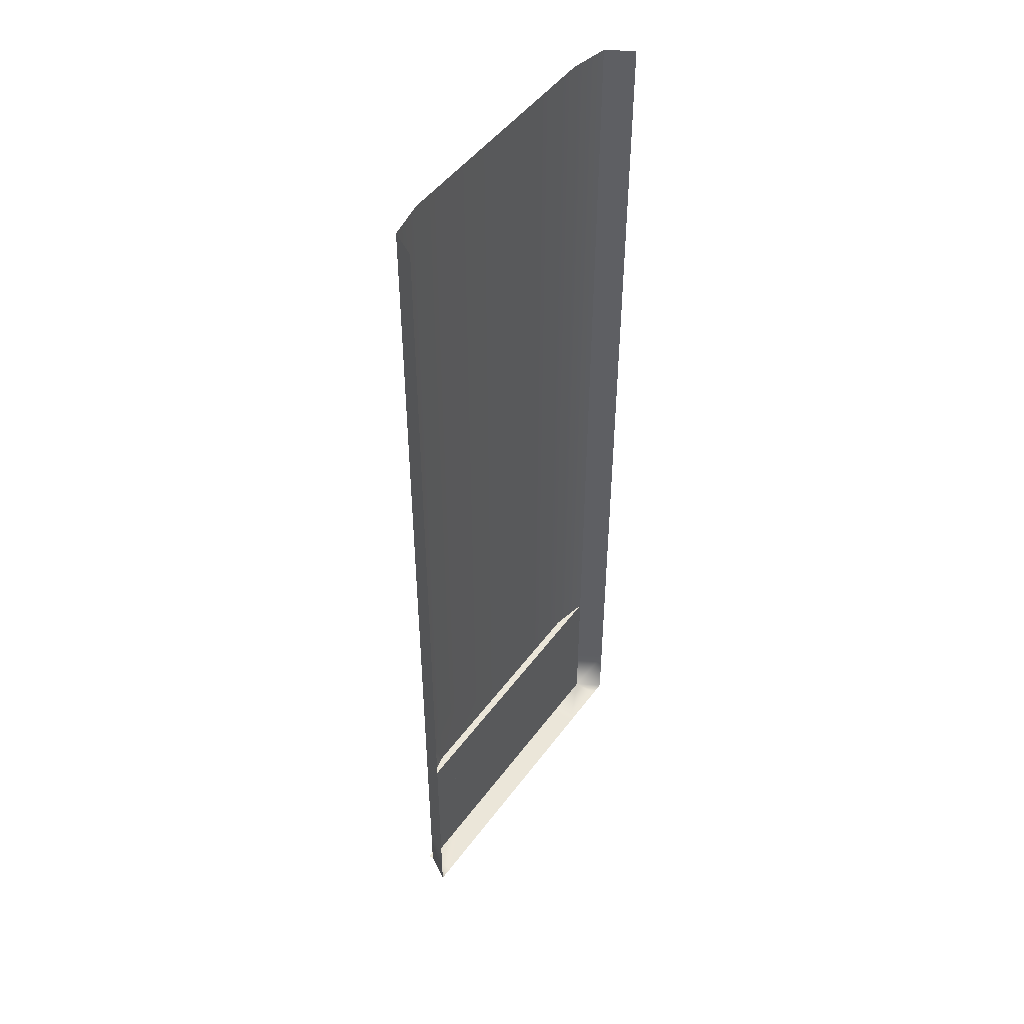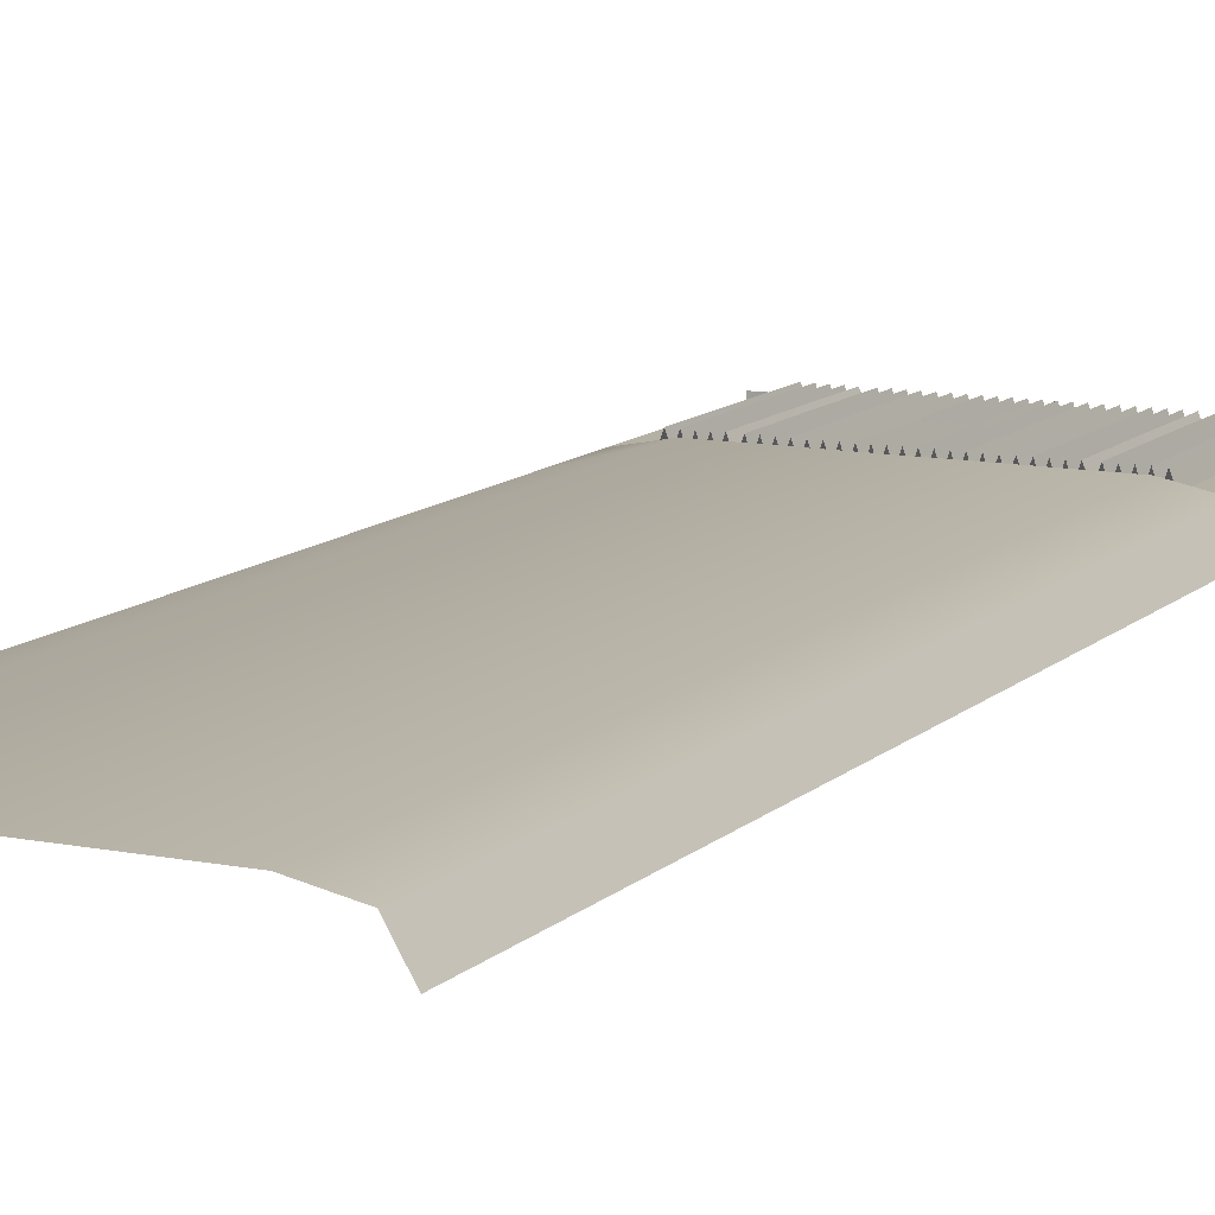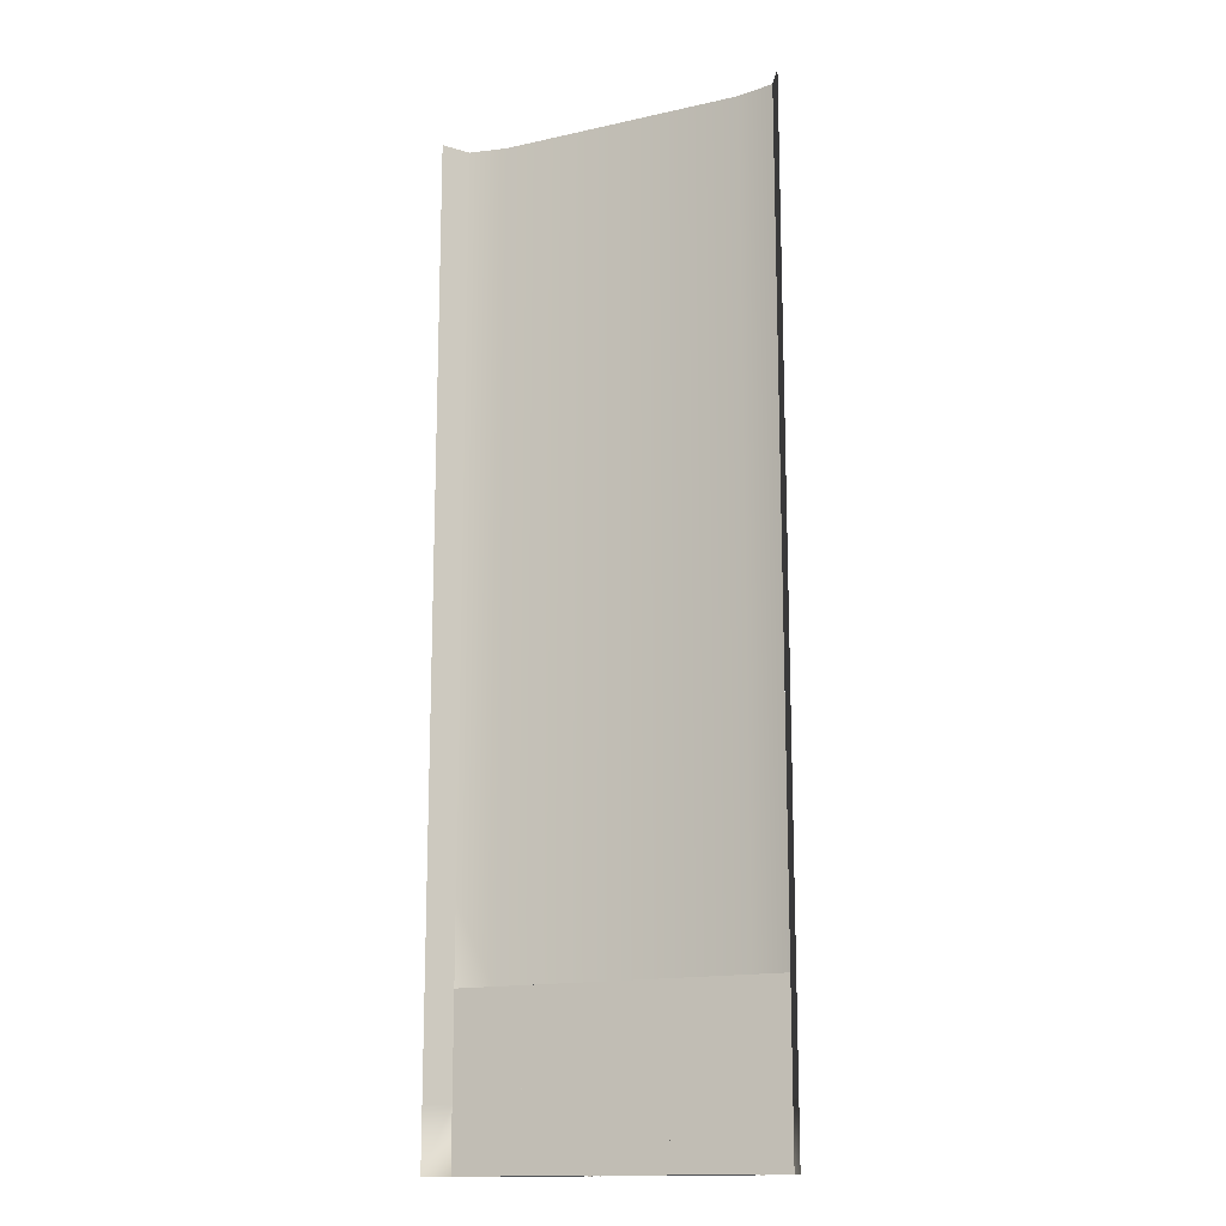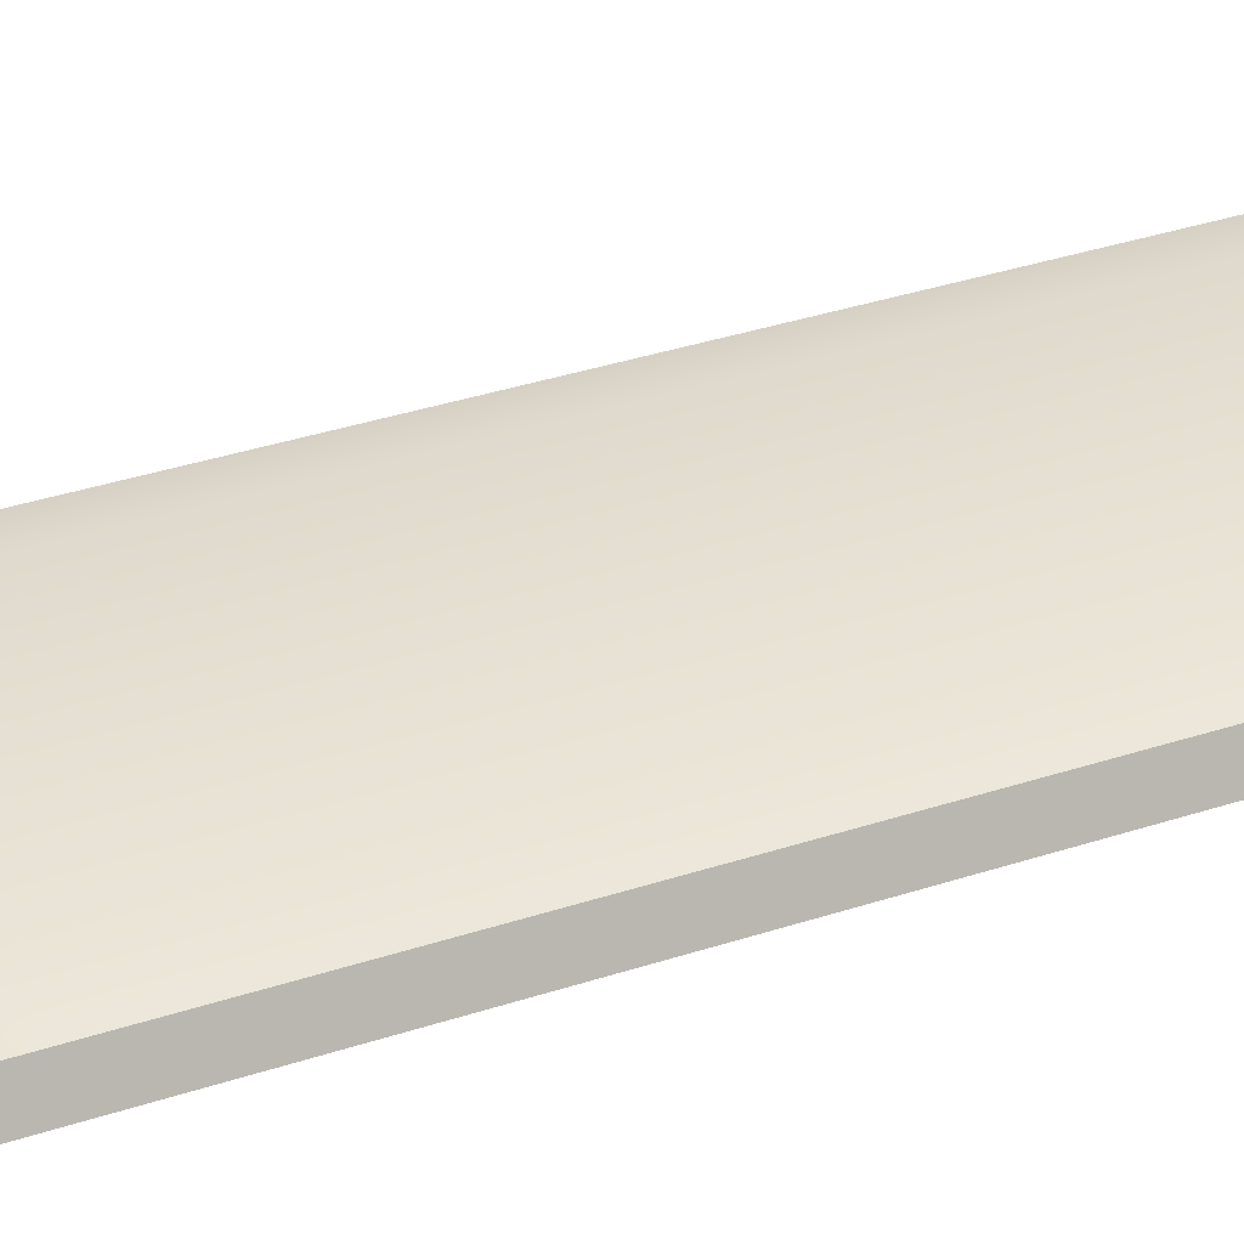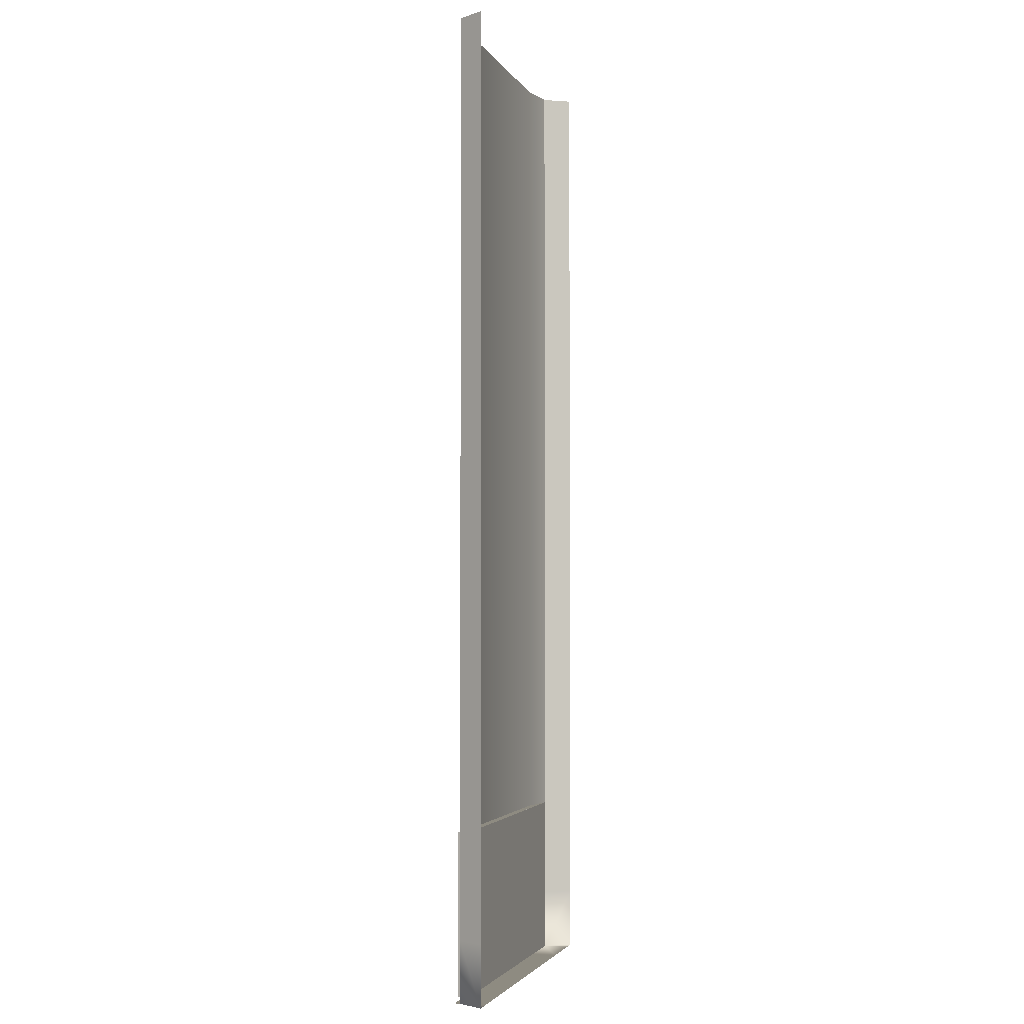
<metadata>
{"format":"obj","ext":"obj","renderer":"f3d","projection":"perspective","resolution":1024,"background":"white","views":[{"elev":48.0,"azim":-55.5,"up":"+Z"},{"elev":11.4,"azim":26.2,"up":"+Y"},{"elev":-14.9,"azim":25.8,"up":"+Z"},{"elev":38.3,"azim":-112.3,"up":"+Y"},{"elev":-2.7,"azim":-73.9,"up":"+Z"}]}
</metadata>
<code>
v  0.0068 0.2 -5.333
v  -8 0.2 -5.333
v  -8 0.2 -0
v  0.0048 0.2 -0
v  10.5 -0.3 -5.333
v  8 0.2 -5.333
v  8 0.2 -0
v  10.5 -0.3 -0
v  -10.5 -0.3 5.333
v  -8 0.2 5.333
v  -10.5 -0.3 -0
v  -0.005 0.2 26.67
v  -8 0.2 26.67
v  -8 0.2 32
v  -0.007 0.2 32
v  -0.003 0.2 21.33
v  -8 0.2 21.33
v  -0.001 0.2 16
v  -8 0.2 16
v  0.0008 0.2 10.67
v  -8 0.2 10.67
v  0.0028 0.2 5.333
v  -8 0.2 -16
v  0.0106 0.2 -16
v  0.0126 0.2 -21.33
v  -8 0.2 -21.33
v  0.0088 0.2 -10.67
v  -8 0.2 -10.67
v  10.5 -0.3 26.67
v  8 0.2 26.67
v  8 0.2 32
v  10.5 -0.3 32
v  10.5 -0.3 21.33
v  8 0.2 21.33
v  10.5 -0.3 16
v  8 0.2 16
v  10.5 -0.3 10.67
v  8 0.2 10.67
v  10.5 -0.3 5.333
v  8 0.2 5.333
v  8 0.2 -16
v  10.5 -0.3 -16
v  10.5 -0.3 -21.33
v  8 0.2 -21.33
v  8 0.2 -10.67
v  10.5 -0.3 -10.67
v  -10.5 -0.3 -16
v  -10.41 -0.3 -21.33
v  -10.5 -0.3 -21.33
v  -10.5 -0.3 -10.67
v  -10.5 -0.3 -5.333
v  -10.5 -0.3 26.67
v  -10.5 -0.3 32
v  -10.5 -0.3 21.33
v  -10.5 -0.3 16
v  -10.5 -0.3 10.67
v  0.5906 -0.3 -21.33
v  -0.0025 -0.3002 -21.33
v  -0.6006 -0.3 -21.33
v  -9.368 -0.3 -21.33
v  -4.32 -0.3 -21.33
v  -3.767 -0.3 -21.33
v  -3.208 -0.3 -21.33
v  -2.663 -0.3 -21.33
v  -1.132 -0.3 -21.33
v  1.122 -0.3 -21.33
v  1.653 -0.3 -21.33
v  3.198 -0.3 -21.33
v  3.757 -0.3 -21.33
v  4.31 -0.3 -21.33
v  9.358 -0.3 -21.33
v  9.898 -0.3 -21.33
v  10.5 -0.3 -32
v  10.5 0.05 -32
v  -10.5 0.05 -32
v  -10.5 -0.3 -32
v  -8.479 0.5 -26.67
v  -8.203 -0.3 -26.67
v  -8.204 -0.3 -32
v  -8.478 0.5 -32
v  -6.862 0.5 -32
v  -7.131 -0.3 -32
v  -7.128 -0.3 -26.67
v  -6.861 0.5 -26.67
v  -6.338 0.4841 -32
v  -6.599 -0.3 -32
v  -6.596 -0.3 -26.67
v  -6.329 0.5 -26.67
v  -7.923 0.5 -26.67
v  -7.659 -0.3 -26.67
v  -7.662 -0.3 -32
v  -7.925 0.5 -32
v  -7.392 0.5 -26.67
v  -7.393 0.5 -32
v  -8.758 -0.3 -26.67
v  -8.758 -0.3 -32
v  -5.654 0.4841 -32
v  -5.997 -0.3003 -32
v  -5.995 -0.3003 -26.67
v  -5.665 0.5 -26.67
v  -3.517 0.5 -26.67
v  -3.518 0.5 -32
v  -3.798 -0.3 -32
v  -3.796 -0.3 -26.67
v  -1.063 -0.3 -32
v  -1.063 -0.3 -26.67
v  -0.7961 0.5 -26.67
v  -0.7946 0.5 -32
v  -5.134 0.5 -32
v  -5.135 0.5 -26.67
v  -4.871 -0.3 -26.67
v  -4.871 -0.3 -32
v  -2.412 0.5 -32
v  -2.41 0.5 -26.67
v  -2.136 -0.3 -26.67
v  -2.138 -0.3 -32
v  -1.858 0.5 -32
v  -1.86 0.5 -26.67
v  -1.595 -0.3 -26.67
v  -1.595 -0.3 -32
v  -1.328 0.5 -26.67
v  -1.326 0.5 -32
v  0.0001 -0.3 -26.67
v  0.0001 -0.3 -32
v  -0.2628 0.5 -32
v  -0.2643 0.5 -26.67
v  -0.5317 -0.3 -32
v  -0.5317 -0.3 -26.67
v  -5.402 -0.3 -26.67
v  -5.402 -0.3 -32
v  -4.073 0.5 -26.67
v  -4.071 0.5 -32
v  -4.34 -0.3 -32
v  -4.34 -0.3 -26.67
v  -4.603 0.5 -32
v  -4.604 0.5 -26.67
v  -2.961 0.5 -26.67
v  -2.965 0.5 -32
v  -3.244 -0.3 -32
v  -3.24 -0.3 -26.67
v  -2.687 -0.3 -26.67
v  -2.691 -0.3 -32
v  -8.48 0.5 -21.33
v  -8.201 -0.3 -21.33
v  -7.125 -0.3 -21.33
v  -6.859 0.5 -21.33
v  -6.594 -0.3 -21.33
v  -6.328 0.5 -21.33
v  -7.922 0.5 -21.33
v  -7.656 -0.3 -21.33
v  -7.39 0.5 -21.33
v  -8.76 -0.3 -21.33
v  -5.995 -0.3002 -21.33
v  -5.665 0.5 -21.33
v  -3.516 0.5 -21.33
v  -3.795 -0.3 -21.33
v  -1.063 -0.3 -21.33
v  -0.7975 0.5 -21.33
v  -5.137 0.5 -21.33
v  -4.871 -0.3 -21.33
v  -2.409 0.5 -21.33
v  -2.135 -0.3 -21.33
v  -1.861 0.5 -21.33
v  -1.595 -0.3 -21.33
v  -1.329 0.5 -21.33
v  0.0001 -0.3 -21.33
v  -0.2658 0.5 -21.33
v  -0.5317 -0.3 -21.33
v  -5.402 -0.3 -21.33
v  -4.074 0.5 -21.33
v  -4.34 -0.3 -21.33
v  -4.606 0.5 -21.33
v  -2.957 0.5 -21.33
v  -3.236 -0.3 -21.33
v  -2.683 -0.3 -21.33
v  -8.999 -0.3 -21.33
v  -8.999 -0.3 -26.67
v  -10.5 -0.3 -26.67
v  -6 -0.3 -26.67
v  -3 -0.3 -21.33
v  -3 -0.3 -26.67
v  -8.999 -0.3 -32
v  -6 -0.3 -32
v  -3 -0.3 -32
v  3.518 0.5 -26.67
v  3.794 -0.3 -26.67
v  3.793 -0.3 -32
v  3.519 0.5 -32
v  1.058 -0.3 -32
v  0.7955 0.5 -32
v  0.797 0.5 -26.67
v  1.061 -0.3 -26.67
v  5.135 0.5 -32
v  4.866 -0.3 -32
v  4.869 -0.3 -26.67
v  5.136 0.5 -26.67
v  2.412 0.5 -32
v  2.133 -0.3 -32
v  2.134 -0.3 -26.67
v  2.411 0.5 -26.67
v  1.859 0.5 -32
v  1.59 -0.3 -32
v  1.593 -0.3 -26.67
v  1.861 0.5 -26.67
v  1.327 0.5 -32
v  1.329 0.5 -26.67
v  -0.0021 -0.3 -26.67
v  0.2652 0.5 -26.67
v  0.2637 0.5 -32
v  -0.0021 -0.3 -32
v  0.5296 -0.3 -26.67
v  0.5296 -0.3 -32
v  5.659 0.4841 -32
v  5.397 -0.3 -32
v  5.4 -0.3 -26.67
v  5.668 0.5 -26.67
v  4.074 0.5 -26.67
v  4.338 -0.3 -26.67
v  4.335 -0.3 -32
v  4.072 0.5 -32
v  4.605 0.5 -26.67
v  4.604 0.5 -32
v  2.962 0.5 -26.67
v  3.238 -0.3 -26.67
v  3.239 -0.3 -32
v  2.966 0.5 -32
v  2.686 -0.3 -32
v  2.685 -0.3 -26.67
v  6.343 0.4841 -32
v  6 -0.3003 -32
v  6.002 -0.3003 -26.67
v  6.332 0.5 -26.67
v  8.48 0.5 -26.67
v  8.479 0.5 -32
v  8.199 -0.3 -32
v  8.2 -0.3 -26.67
v  6.863 0.5 -32
v  6.862 0.5 -26.67
v  7.126 -0.3 -26.67
v  7.126 -0.3 -32
v  6.595 -0.3 -26.67
v  6.595 -0.3 -32
v  7.924 0.5 -26.67
v  7.926 0.5 -32
v  7.657 -0.3 -32
v  7.657 -0.3 -26.67
v  7.394 0.5 -32
v  7.393 0.5 -26.67
v  8.757 -0.3 -26.67
v  8.752 -0.3 -32
v  3.517 0.5 -21.33
v  3.796 -0.3 -21.33
v  0.7984 0.5 -21.33
v  1.064 -0.3 -21.33
v  4.872 -0.3 -21.33
v  5.138 0.5 -21.33
v  2.136 -0.3 -21.33
v  2.41 0.5 -21.33
v  1.596 -0.3 -21.33
v  1.862 0.5 -21.33
v  1.33 0.5 -21.33
v  0.2667 0.5 -21.33
v  0.5326 -0.3 -21.33
v  5.403 -0.3 -21.33
v  5.669 0.5 -21.33
v  4.075 0.5 -21.33
v  4.341 -0.3 -21.33
v  4.606 0.5 -21.33
v  2.958 0.5 -21.33
v  3.237 -0.3 -21.33
v  2.684 -0.3 -21.33
v  6.001 -0.3002 -21.33
v  6.332 0.5 -21.33
v  8.481 0.5 -21.33
v  8.202 -0.3 -21.33
v  6.86 0.5 -21.33
v  7.126 -0.3 -21.33
v  6.595 -0.3 -21.33
v  7.923 0.5 -21.33
v  7.657 -0.3 -21.33
v  7.391 0.5 -21.33
v  8.761 -0.3 -21.33
v  2.998 -0.3 -21.33
v  2.998 -0.3 -26.67
v  5.997 -0.3 -26.67
v  8.997 -0.3 -21.33
v  8.997 -0.3 -26.67
v  10.5 -0.3 -26.67
v  2.998 -0.3 -32
v  5.997 -0.3 -32
v  8.997 -0.3 -32
v  11.5 -2 32
v  10.5 -0.3 28
v  11.5 -2 28
v  10.5 -0.3 24
v  11.5 -2 24
v  10.5 -0.3 20
v  11.5 -2 20
v  11.5 -2 16
v  10.5 -0.3 12
v  11.5 -2 12
v  10.5 -0.3 8
v  11.5 -2 8
v  10.5 -0.3 4
v  11.5 -2 4
v  11.5 -2 -0
v  10.5 -0.3 -4
v  11.5 -2 -4
v  10.5 -0.3 -8
v  11.5 -2 -8
v  10.5 -0.3 -12
v  11.5 -2 -12
v  11.5 -2 -16
v  10.5 -0.3 -20
v  11.5 -2 -20
v  10.5 -0.3 -24
v  11.5 -2 -24
v  10.5 -0.3 -28
v  11.5 -2 -28
v  11.5 -2 -32
v  -11.5 -2 28
v  -11.5 -2 32
v  -10.5 -0.3 28
v  -11.5 -2 24
v  -10.5 -0.3 24
v  -11.5 -2 20
v  -10.5 -0.3 20
v  -11.5 -2 16
v  -11.5 -2 12
v  -10.5 -0.3 12
v  -11.5 -2 8
v  -10.5 -0.3 8
v  -11.5 -2 4
v  -10.5 -0.3 4
v  -11.5 -2 -0
v  -11.5 -2 -4
v  -10.5 -0.3 -4
v  -11.5 -2 -8
v  -10.5 -0.3 -8
v  -11.5 -2 -12
v  -10.5 -0.3 -12
v  -11.5 -2 -16
v  -11.5 -2 -20
v  -10.5 -0.3 -20
v  -11.5 -2 -24
v  -10.5 -0.3 -24
v  -11.5 -2 -28
v  -10.5 -0.3 -28
v  -11.5 -2 -32
v  -10.5 -0.3 -32
v  -10.5 -2 -32
v  -7 -0.3 -32
v  -7 -2 -32
v  0 -0.3 -32
v  0 -2 -32
v  7 -0.3 -32
v  7 -2 -32
v  10.5 -2 -32
g Elevated_LevelCrossing_Pavement
f 1 2 3 4
f 5 6 7 8
f 9 10 3 11
f 12 13 14 15
f 16 17 13 12
f 18 19 17 16
f 20 21 19 18
f 22 10 21 20
f 22 4 3 10
f 23 24 25 26
f 27 24 23 28
f 1 27 28 2
f 29 30 31 32
f 33 34 30 29
f 35 36 34 33
f 37 38 36 35
f 39 40 38 37
f 8 7 40 39
f 41 42 43 44
f 45 46 42 41
f 6 5 46 45
f 23 26 47
f 26 48 49 47
f 50 28 23 47
f 51 2 28 50
f 11 3 2 51
f 13 52 53 14
f 17 54 52 13
f 19 55 54 17
f 21 56 55 19
f 10 9 56 21
f 12 15 31 30
f 16 12 30 34
f 18 16 34 36
f 20 18 36 38
f 22 20 38 40
f 4 22 40 7
f 1 4 7 6
f 27 1 6 45
f 24 27 45 41
f 25 24 41 44
f 57 58 59 26
f 60 48 26
f 61 60 26 62
f 63 62 26 64
f 65 64 26 59
f 66 57 26 67
f 68 67 26
f 69 68 26 70
f 71 70 26 72
f 25 43 72 26
f 43 25 44
f 73 74 75 76
f 77 78 79 80
f 81 82 83 84
f 85 86 87 88
f 86 81 84 87
f 89 90 91 92
f 90 93 94 91
f 93 83 82 94
f 95 77 80 96
f 92 79 78 89
f 97 98 99 100
f 98 85 88 99
f 101 102 103 104
f 105 106 107 108
f 109 110 111 112
f 113 114 115 116
f 117 118 119 120
f 120 119 121 122
f 122 121 106 105
f 123 124 125 126
f 126 125 127 128
f 128 127 108 107
f 97 100 129 130
f 130 129 110 109
f 131 132 133 134
f 134 133 135 136
f 136 135 112 111
f 137 138 139 140
f 140 139 102 101
f 132 131 104 103
f 138 137 141 142
f 142 141 114 113
f 118 117 116 115
f 143 144 78 77
f 84 83 145 146
f 88 87 147 148
f 87 84 146 147
f 149 150 90 89
f 150 151 93 90
f 151 145 83 93
f 152 143 77 95
f 89 78 144 149
f 100 99 153 154
f 99 88 148 153
f 155 101 104 156
f 106 157 158 107
f 110 159 160 111
f 114 161 162 115
f 118 163 164 119
f 119 164 165 121
f 121 165 157 106
f 166 123 126 167
f 167 126 128 168
f 168 128 107 158
f 100 154 169 129
f 129 169 159 110
f 170 131 134 171
f 171 134 136 172
f 172 136 111 160
f 173 137 140 174
f 174 140 101 155
f 131 170 156 104
f 137 173 175 141
f 141 175 161 114
f 163 118 115 162
f 49 176 177
f 177 178 49
f 176 153 179 177
f 153 180 181 179
f 180 166 123
f 123 181 180
f 178 177 182
f 182 76 178
f 177 179 183 182
f 179 181 184 183
f 181 123 124
f 124 184 181
f 185 186 187 188
f 189 190 191 192
f 193 194 195 196
f 197 198 199 200
f 201 202 203 204
f 202 205 206 203
f 205 189 192 206
f 207 208 209 210
f 208 211 212 209
f 211 191 190 212
f 213 214 215 216
f 214 193 196 215
f 217 218 219 220
f 218 221 222 219
f 221 195 194 222
f 223 224 225 226
f 224 185 188 225
f 220 187 186 217
f 226 227 228 223
f 227 197 200 228
f 204 199 198 201
f 229 230 231 232
f 230 213 216 231
f 233 234 235 236
f 237 238 239 240
f 229 232 241 242
f 242 241 238 237
f 243 244 245 246
f 246 245 247 248
f 248 247 240 239
f 249 250 234 233
f 244 243 236 235
f 251 252 186 185
f 192 191 253 254
f 196 195 255 256
f 200 199 257 258
f 204 203 259 260
f 203 206 261 259
f 206 192 254 261
f 166 262 208 207
f 262 263 211 208
f 263 253 191 211
f 216 215 264 265
f 215 196 256 264
f 266 267 218 217
f 267 268 221 218
f 268 255 195 221
f 269 270 224 223
f 270 251 185 224
f 217 186 252 266
f 223 228 271 269
f 228 200 258 271
f 260 257 199 204
f 232 231 272 273
f 231 216 265 272
f 274 233 236 275
f 238 276 277 239
f 232 273 278 241
f 241 278 276 238
f 279 243 246 280
f 280 246 248 281
f 281 248 239 277
f 282 249 233 274
f 243 279 275 236
f 166 283 284
f 284 207 166
f 283 272 285 284
f 272 286 287 285
f 286 43 288
f 288 287 286
f 207 284 289
f 289 210 207
f 284 285 290 289
f 285 287 291 290
f 287 288 73
f 73 291 287
f 292 293 32
f 293 292 294
f 294 295 293
f 295 294 296
f 296 297 295
f 297 296 298
f 298 35 297
f 35 298 299
f 299 300 35
f 300 299 301
f 301 302 300
f 302 301 303
f 303 304 302
f 304 303 305
f 305 8 304
f 8 305 306
f 306 307 8
f 307 306 308
f 308 309 307
f 309 308 310
f 310 311 309
f 311 310 312
f 312 42 311
f 42 312 313
f 313 314 42
f 314 313 315
f 315 316 314
f 316 315 317
f 317 318 316
f 318 317 319
f 319 73 318
f 73 319 320
f 53 321 322
f 321 53 323
f 323 324 321
f 324 323 325
f 325 326 324
f 326 325 327
f 327 328 326
f 328 327 55
f 55 329 328
f 329 55 330
f 330 331 329
f 331 330 332
f 332 333 331
f 333 332 334
f 334 335 333
f 335 334 11
f 11 336 335
f 336 11 337
f 337 338 336
f 338 337 339
f 339 340 338
f 340 339 341
f 341 342 340
f 342 341 47
f 47 343 342
f 343 47 344
f 344 345 343
f 345 344 346
f 346 347 345
f 347 346 348
f 348 349 347
f 349 348 350
f 349 350 351
f 352 351 350
f 351 352 353
f 354 353 352
f 353 354 355
f 356 355 354
f 355 356 357
f 73 357 356
f 357 73 358
f 320 358 73

</code>
